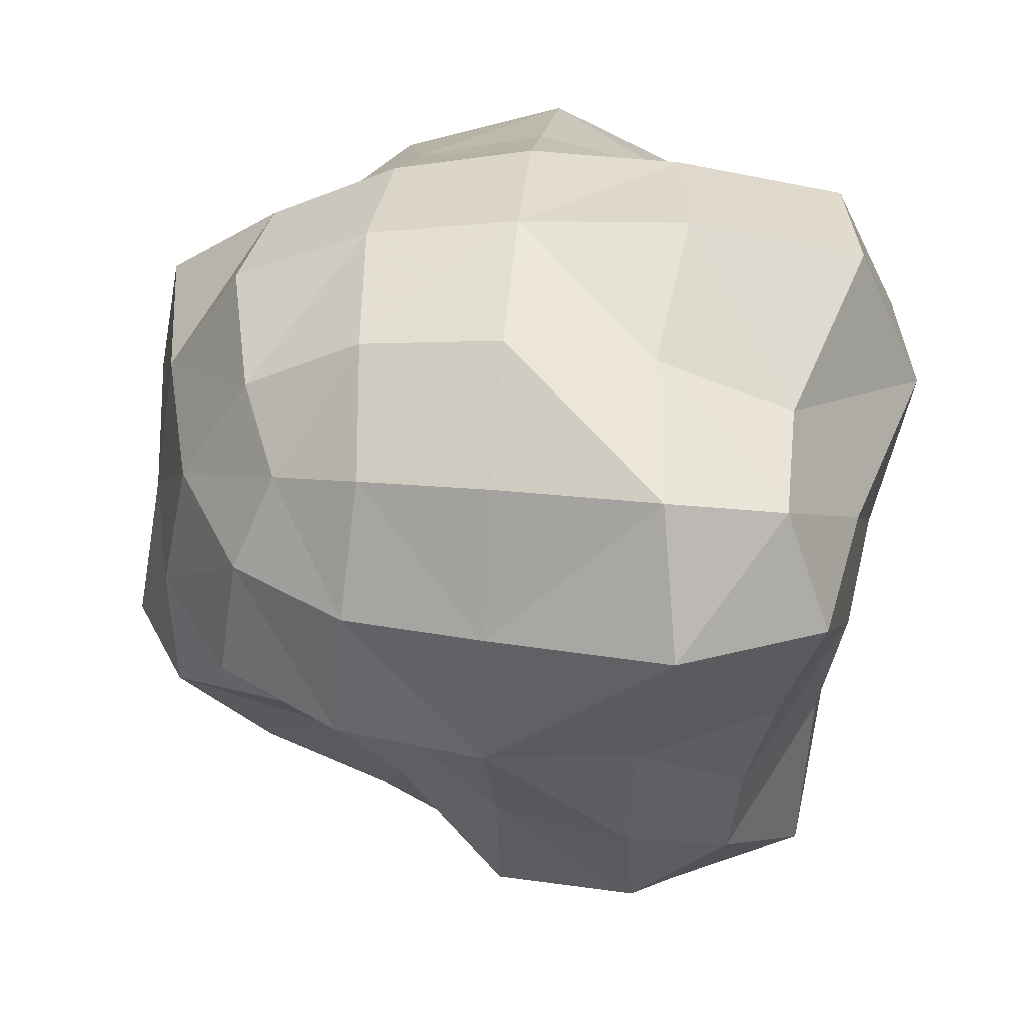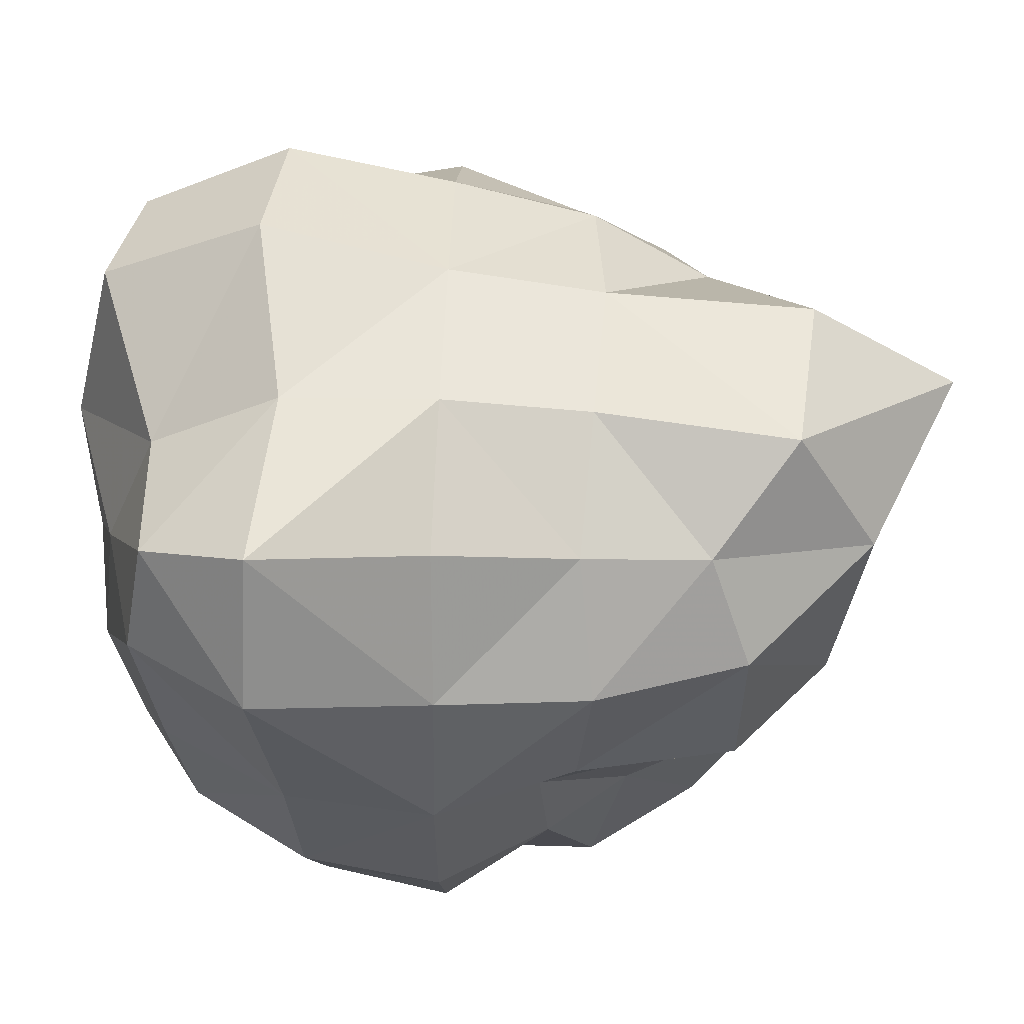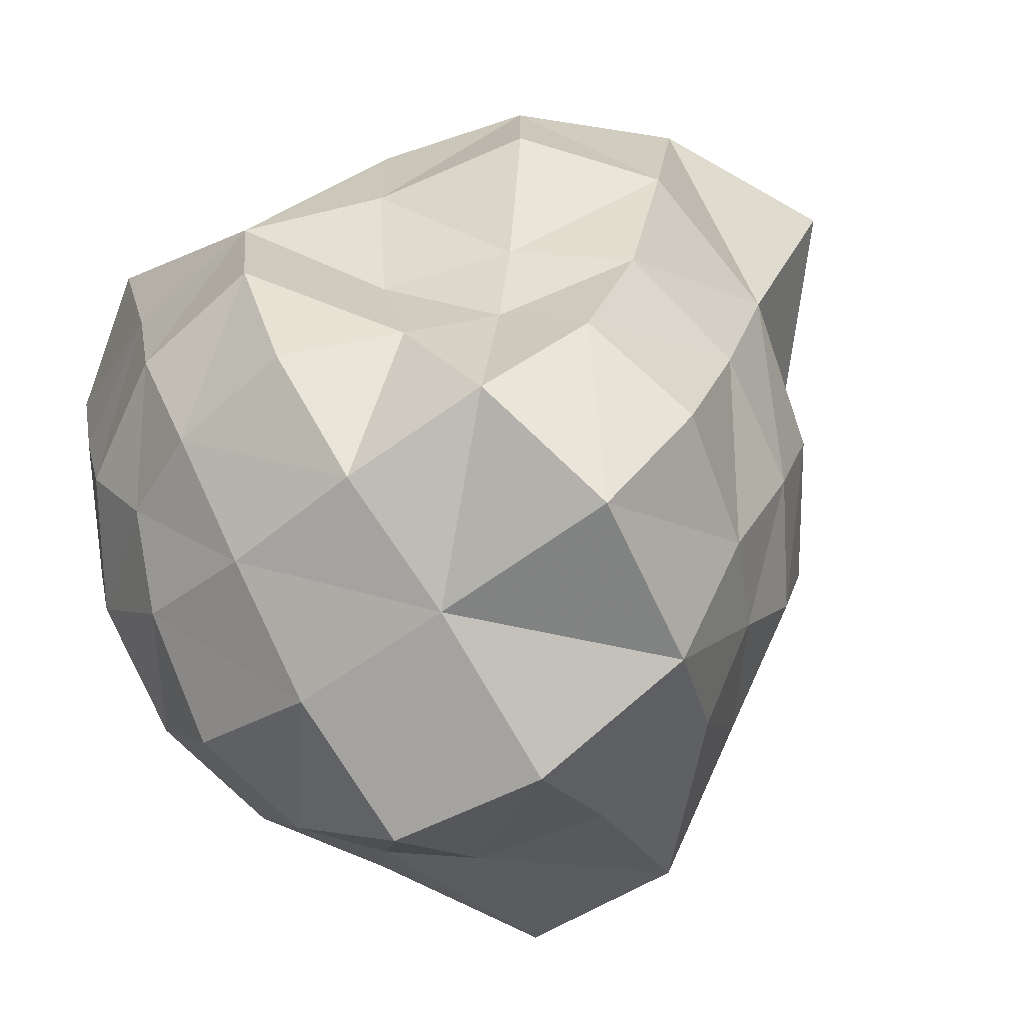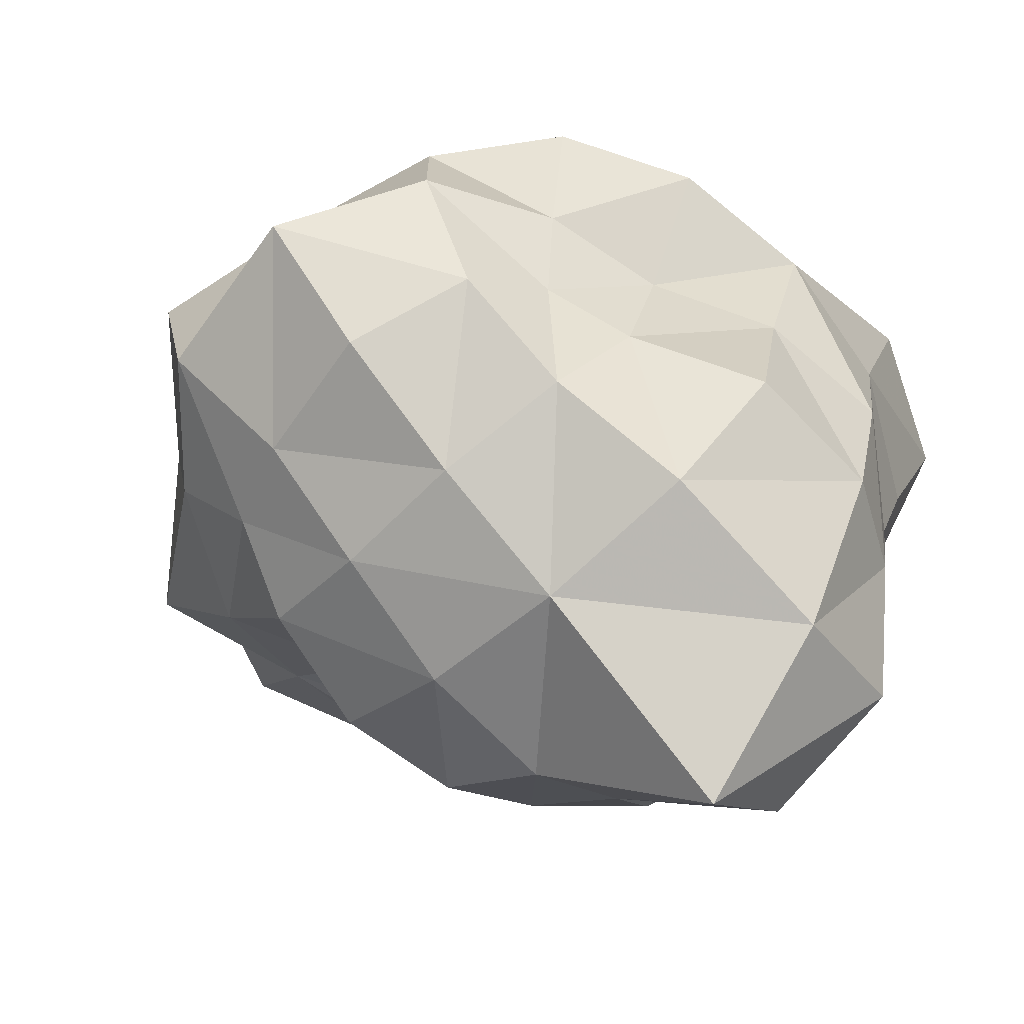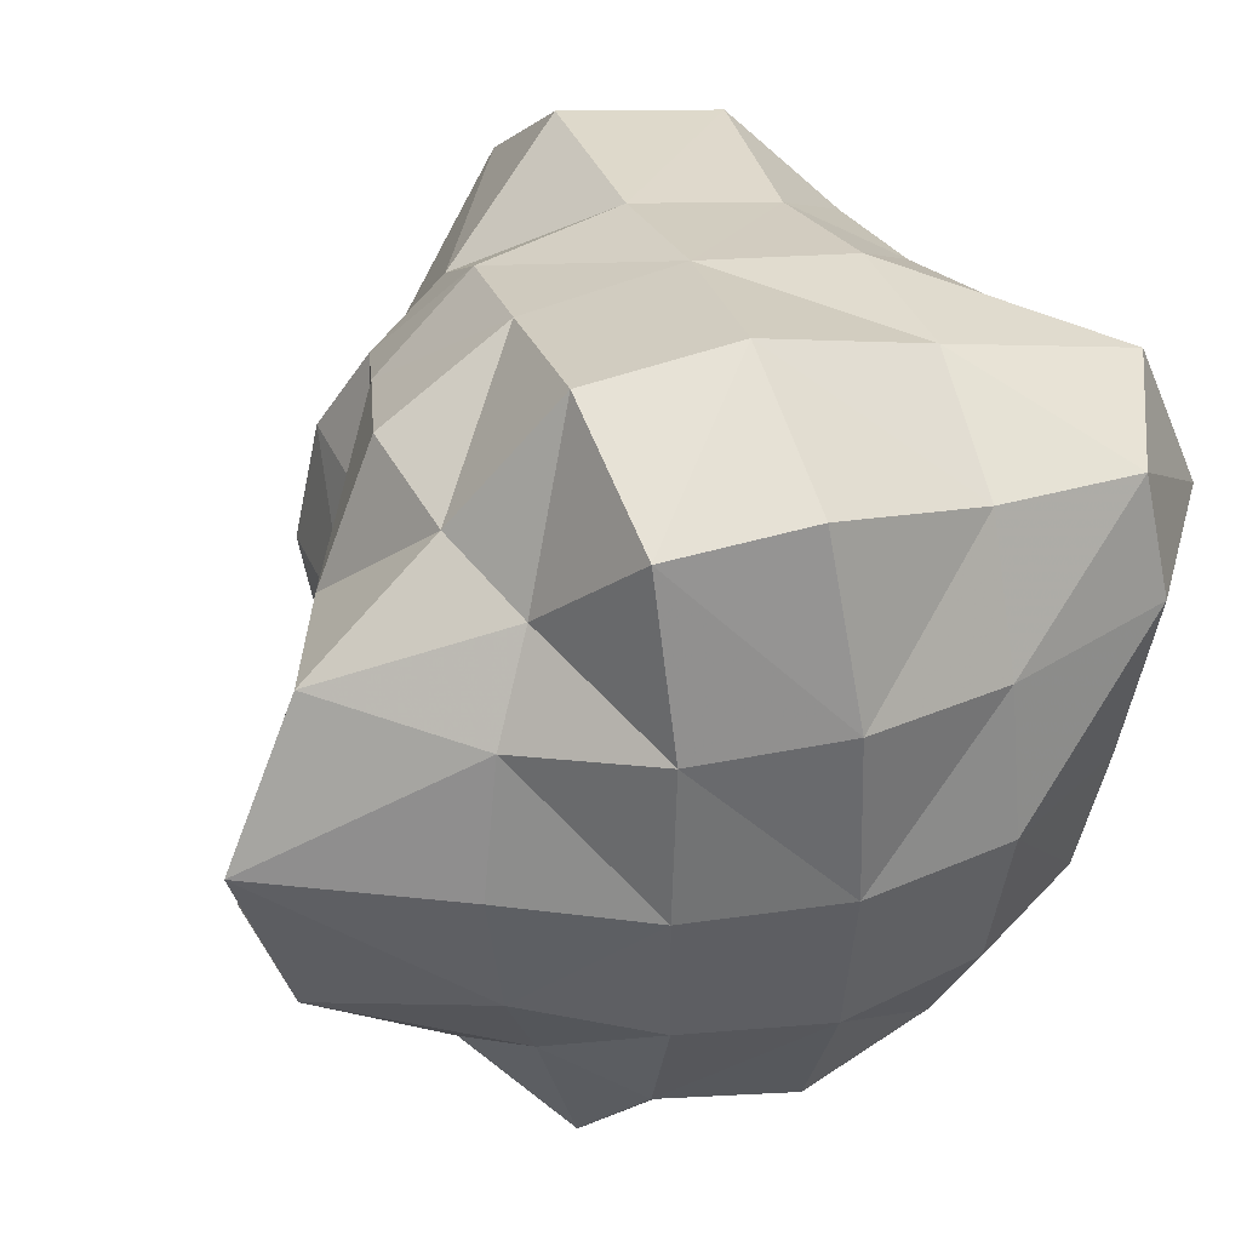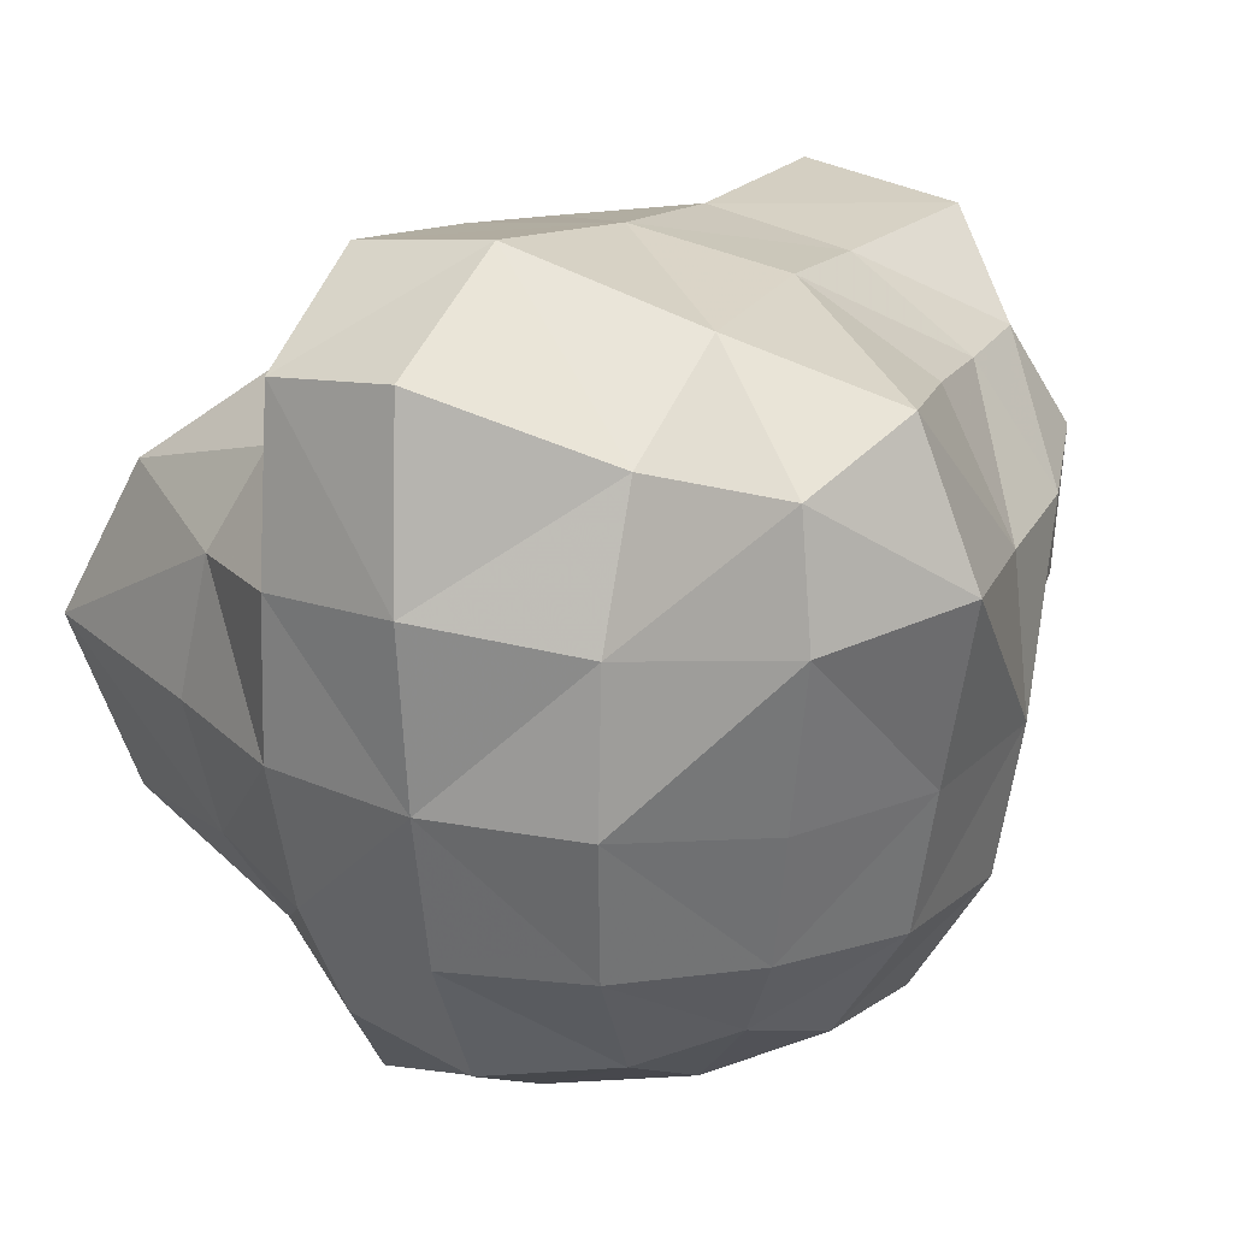
<metadata>
{"format":"obj","ext":"obj","renderer":"f3d","projection":"perspective","resolution":1024,"background":"white","views":[{"elev":44.3,"azim":95.3,"up":"+Z"},{"elev":47.9,"azim":92.0,"up":"+Y"},{"elev":-75.1,"azim":124.2,"up":"+Y"},{"elev":-73.3,"azim":42.0,"up":"+Z"},{"elev":35.4,"azim":-20.5,"up":"+Y"},{"elev":23.9,"azim":26.5,"up":"+Y"}]}
</metadata>
<code>
o Cube
v 0.006468 -0.9176 -0.01711
v 0.357 -0.831 -0.005483
v -0.006348 -0.8502 0.3741
v -0.4183 -0.9832 0.00561
v 0.0275 -1 -0.4641
v 0.3587 -0.8276 -0.3631
v 0.3264 -0.7639 0.3264
v -0.3789 -0.9069 0.3768
v -0.3856 -0.9107 -0.395
v -0.001507 0.8821 0.001099
v 0.00229 0.8263 -0.3535
v -0.3561 0.8324 0.003415
v -0.05442 0.9566 0.4242
v 0.3559 0.8305 0.003643
v 0.3318 0.7783 -0.3322
v -0.3264 0.7639 -0.3264
v -0.3823 0.9024 0.3912
v 0.3549 0.8219 0.3532
v 0.8646 0.001879 0.005667
v 0.7407 0.01811 -0.3143
v 0.8218 0.3524 0.001125
v 0.82 0.000298 0.3511
v 0.8095 -0.3471 0.004291
v 0.5823 -0.2437 -0.228
v 0.7857 0.3369 -0.3462
v 0.9022 0.4235 0.4041
v 0.7639 -0.3264 0.3264
v -0.000214 0.000538 0.8799
v 0.3507 0 0.8194
v -0.01648 0.3908 0.8897
v -0.3508 0.000238 0.8201
v -1.1e-05 -0.3508 0.8195
v 0.3264 -0.3264 0.7639
v 0.3369 0.3387 0.7772
v -0.3399 0.3564 0.8177
v -0.3264 -0.3264 0.7639
v -0.8736 -0.02022 0.05998
v -1.083 0.01386 0.4262
v -0.7796 0.3378 0.04648
v -0.6318 -0.01411 -0.2974
v -0.9746 -0.4168 -0.000808
v -0.9492 -0.3752 0.3746
v -0.9112 0.367 0.3706
v -0.5706 0.2593 -0.2632
v -0.772 -0.3364 -0.3289
v 0.000297 0.007879 -0.9372
v 0.3978 0.006549 -0.9024
v 3e-06 -0.3507 -0.8195
v -0.3601 0.005922 -0.8392
v -0.005985 0.561 -1.167
v 0.4075 0.4519 -0.9711
v 0.3215 -0.3235 -0.7605
v -0.3264 -0.3264 -0.7639
v -0.3475 0.3491 -0.8221
v 0.5103 -0.539 -0.2496
v 0.641 -0.6417 0.001133
v 0.599 -0.599 0.3021
v 0.3081 -0.6184 -0.6156
v 0.01787 -0.7021 -0.6985
v -0.3102 -0.6233 -0.6167
v 0.4874 -0.2442 -0.5252
v 0.6693 0.01778 -0.6799
v 0.6846 0.3514 -0.6896
v 0.302 -0.5996 0.5996
v -0.003304 -0.6683 0.6666
v -0.3088 -0.6275 0.62
v 0.599 -0.3021 0.599
v 0.6442 0.000573 0.6441
v 0.6962 0.3777 0.6859
v -0.612 -0.6267 0.311
v -0.6664 -0.6865 -0.001485
v -0.6257 -0.6514 -0.324
v -0.6023 -0.3029 0.6001
v -0.6506 0.000285 0.6456
v -0.6042 0.3036 0.6008
v -0.5989 -0.3021 -0.5989
v -0.6424 -3.4e-05 -0.6429
v -0.5936 0.2992 -0.5969
v 0.6078 0.6048 -0.3105
v 0.6617 0.665 0.009478
v 0.7625 0.7512 0.3936
v 0.3871 0.7638 -0.7842
v 0.01928 0.8068 -0.8233
v -0.3023 0.5995 -0.5999
v 0.335 0.6512 0.6503
v -0.05875 0.795 0.792
v -0.361 0.7453 0.7378
v -0.6031 0.6009 0.3031
v -0.6378 0.6403 0.002614
v -0.5566 0.576 -0.2857
v 0.4076 -0.4451 -0.4416
v 0.5093 -0.5093 0.5093
v -0.5116 -0.5149 0.5118
v -0.5179 -0.5259 -0.5174
v 0.5798 0.5812 -0.5981
v 0.6525 0.6451 0.6393
v -0.5101 0.5108 0.5107
v -0.4983 0.5028 -0.5048
f 1 5 6 2
f 2 6 55 56
f 5 59 58 6
f 6 58 91 55
f 1 2 7 3
f 3 7 64 65
f 2 56 57 7
f 7 57 92 64
f 1 3 8 4
f 4 8 70 71
f 3 65 66 8
f 8 66 93 70
f 1 4 9 5
f 5 9 60 59
f 4 71 72 9
f 9 72 94 60
f 10 14 15 11
f 11 15 82 83
f 14 80 79 15
f 15 79 95 82
f 10 11 16 12
f 12 16 90 89
f 11 83 84 16
f 16 84 98 90
f 10 12 17 13
f 13 17 87 86
f 12 89 88 17
f 17 88 97 87
f 10 13 18 14
f 14 18 81 80
f 13 86 85 18
f 18 85 96 81
f 19 23 24 20
f 20 24 61 62
f 23 56 55 24
f 24 55 91 61
f 19 20 25 21
f 21 25 79 80
f 20 62 63 25
f 25 63 95 79
f 19 21 26 22
f 22 26 69 68
f 21 80 81 26
f 26 81 96 69
f 19 22 27 23
f 23 27 57 56
f 22 68 67 27
f 27 67 92 57
f 28 32 33 29
f 29 33 67 68
f 32 65 64 33
f 33 64 92 67
f 28 29 34 30
f 30 34 85 86
f 29 68 69 34
f 34 69 96 85
f 28 30 35 31
f 31 35 75 74
f 30 86 87 35
f 35 87 97 75
f 28 31 36 32
f 32 36 66 65
f 31 74 73 36
f 36 73 93 66
f 37 41 42 38
f 38 42 73 74
f 41 71 70 42
f 42 70 93 73
f 37 38 43 39
f 39 43 88 89
f 38 74 75 43
f 43 75 97 88
f 37 39 44 40
f 40 44 78 77
f 39 89 90 44
f 44 90 98 78
f 37 40 45 41
f 41 45 72 71
f 40 77 76 45
f 45 76 94 72
f 46 50 51 47
f 47 51 63 62
f 50 83 82 51
f 51 82 95 63
f 46 47 52 48
f 48 52 58 59
f 47 62 61 52
f 52 61 91 58
f 46 48 53 49
f 49 53 76 77
f 48 59 60 53
f 53 60 94 76
f 46 49 54 50
f 50 54 84 83
f 49 77 78 54
f 54 78 98 84

</code>
